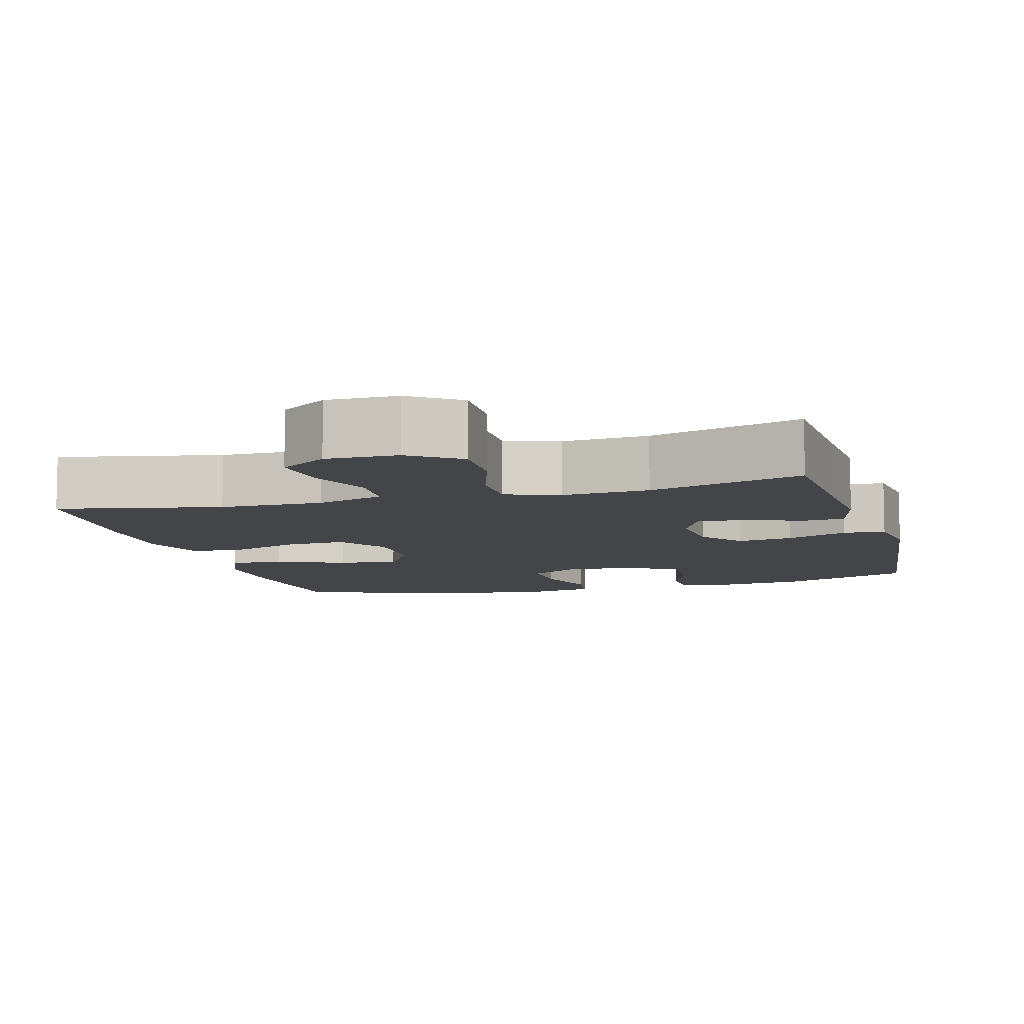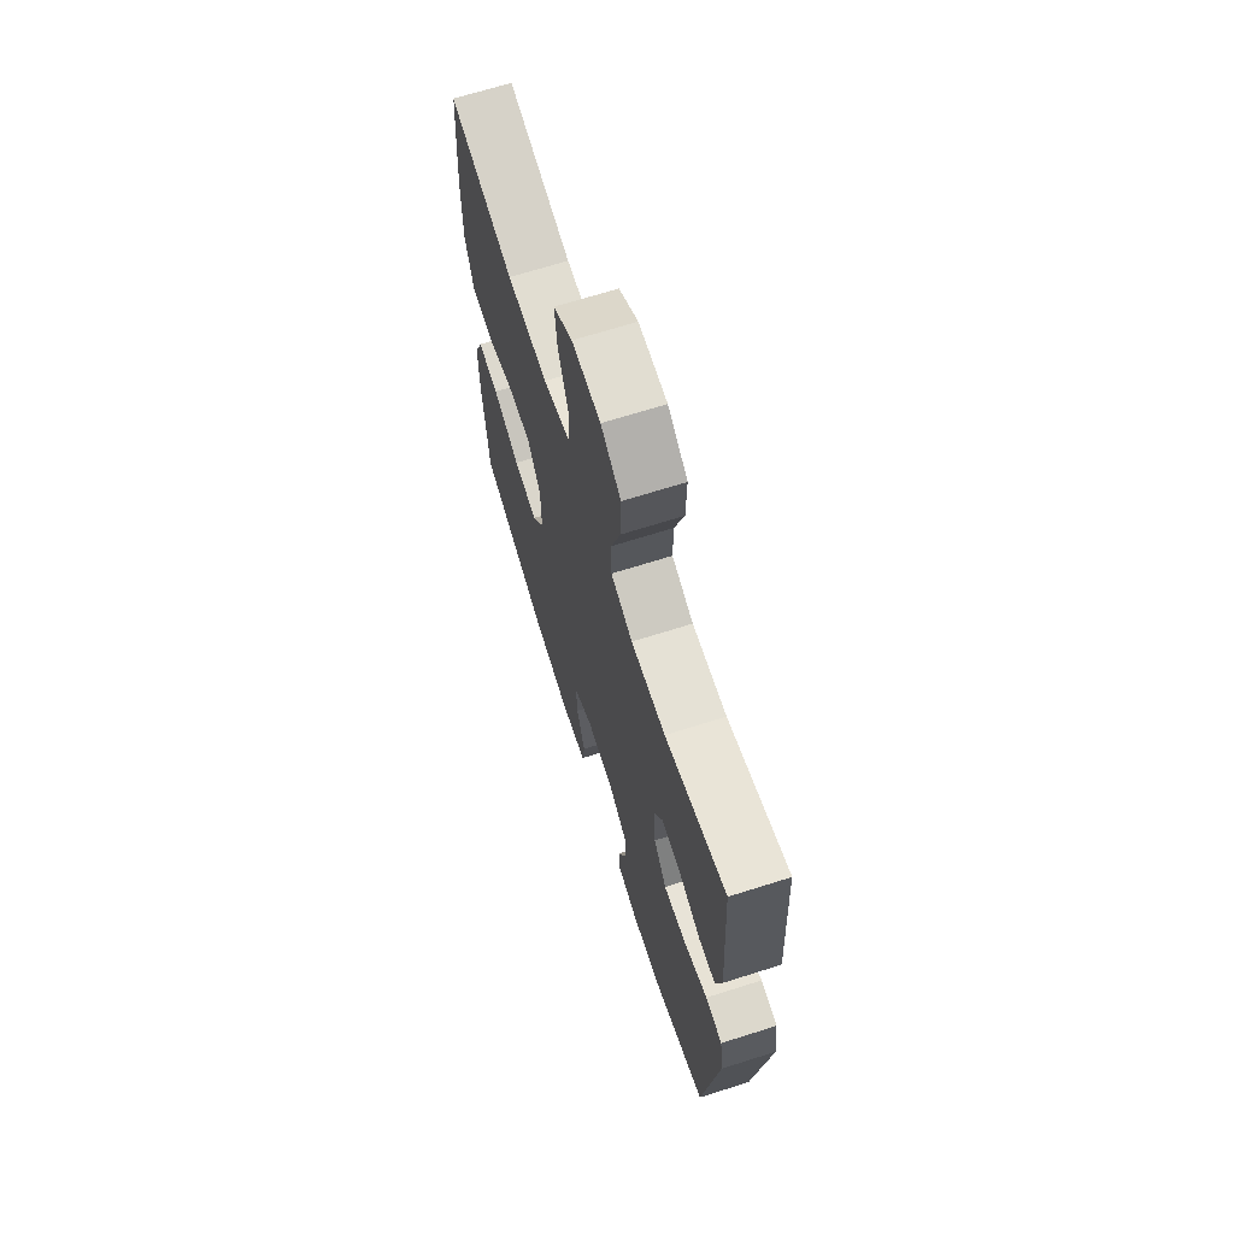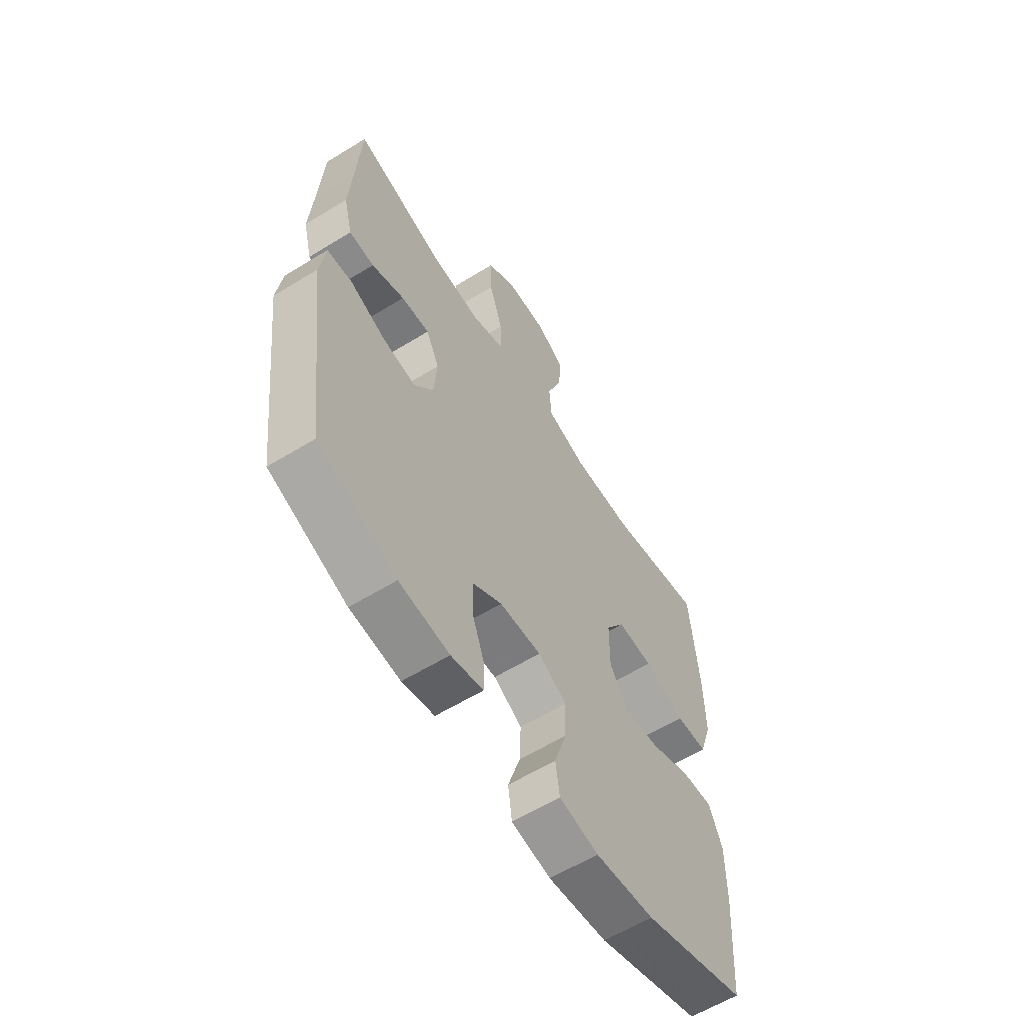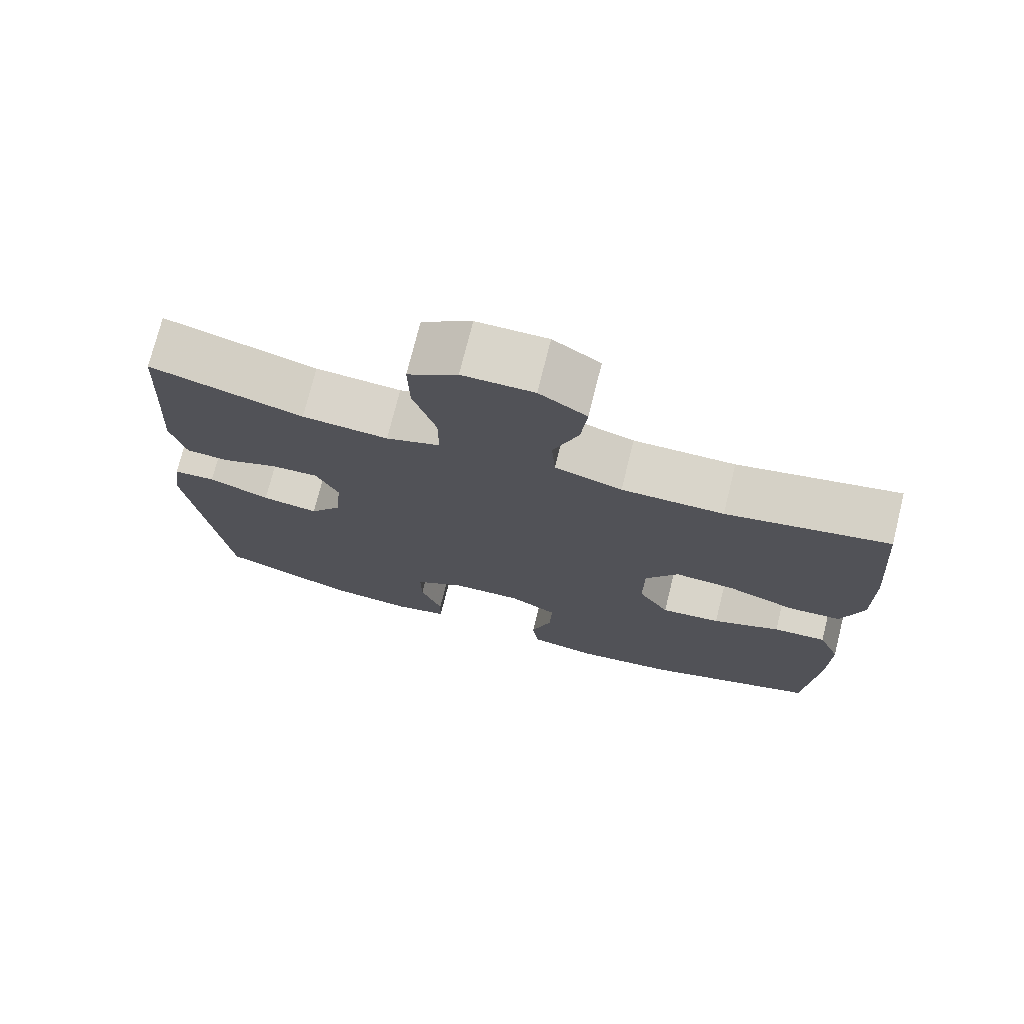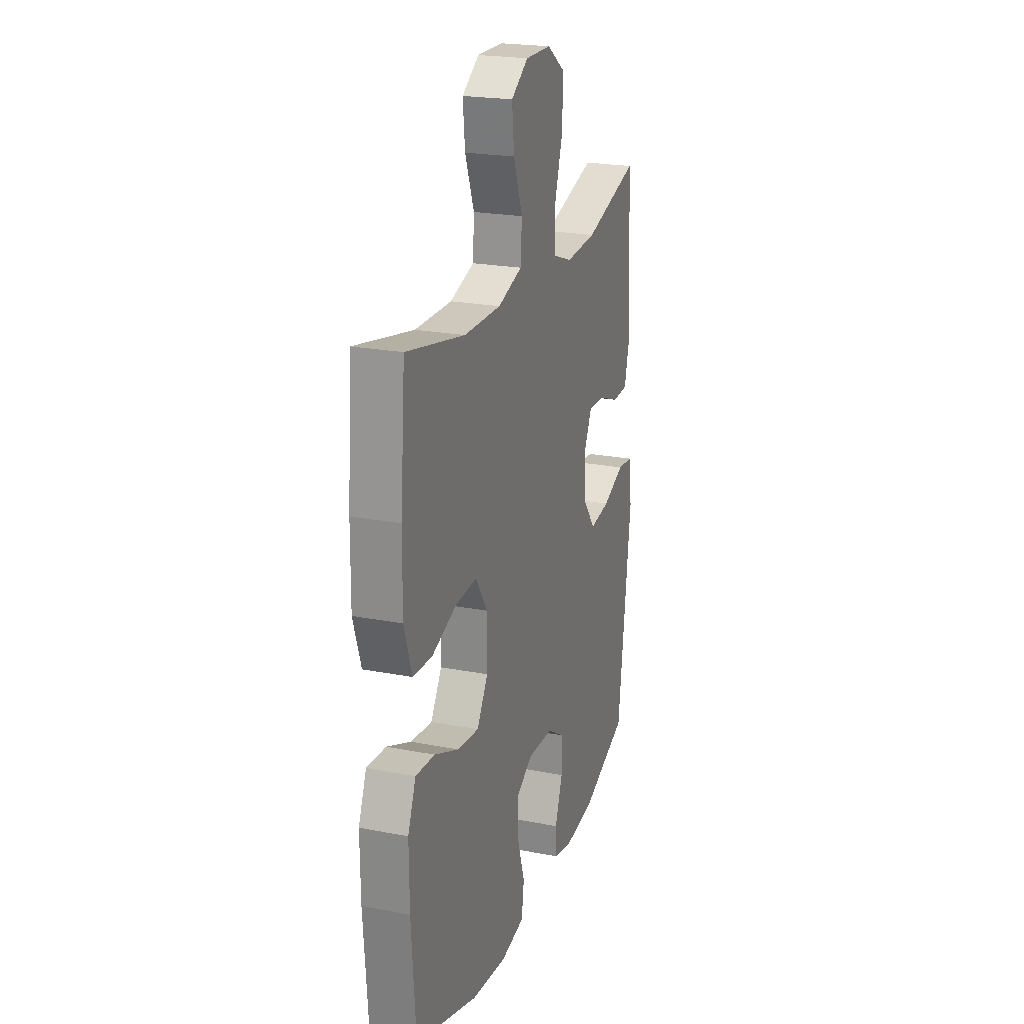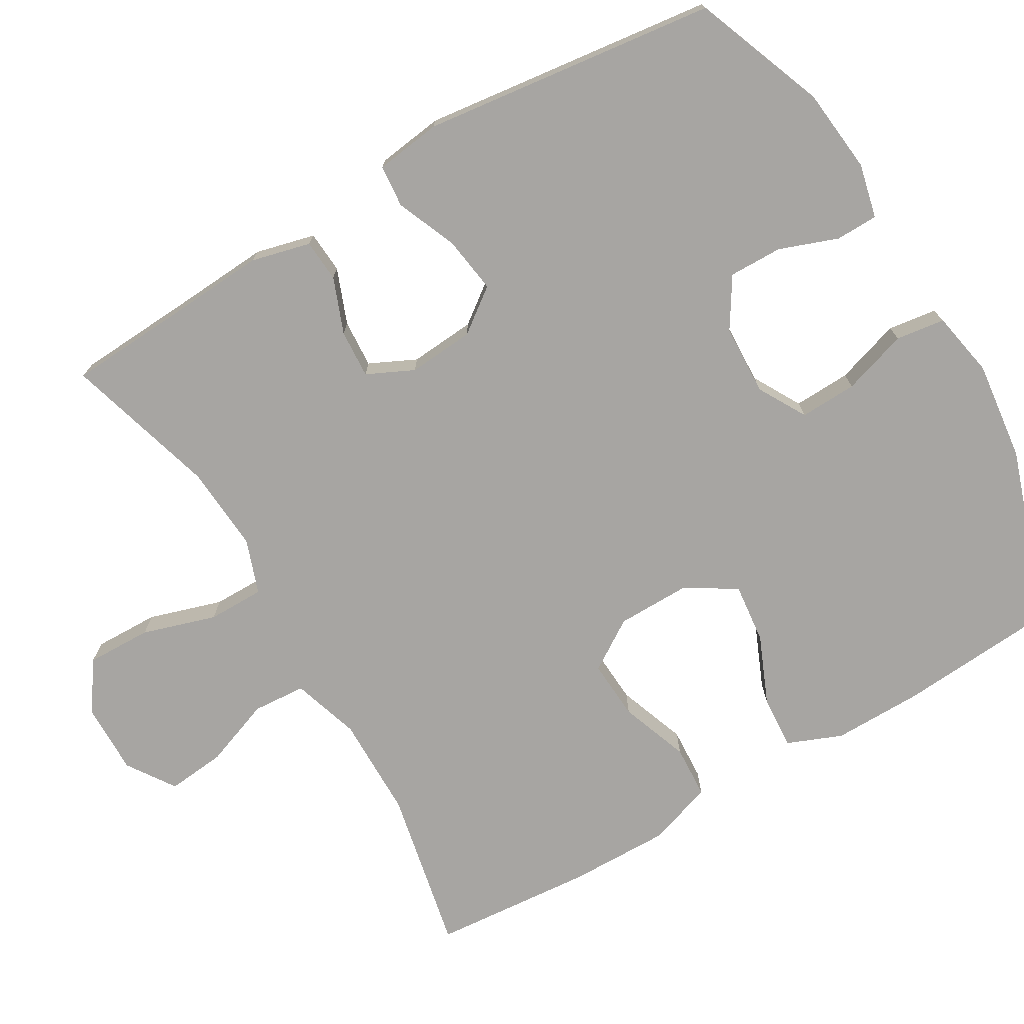
<metadata>
{"format":"obj","ext":"obj","renderer":"f3d","projection":"perspective","resolution":1024,"background":"white","views":[{"elev":-8.6,"azim":15.6,"up":"+Y"},{"elev":68.3,"azim":72.4,"up":"+Z"},{"elev":-60.5,"azim":122.1,"up":"+Z"},{"elev":74.4,"azim":-166.0,"up":"+Z"},{"elev":22.3,"azim":-71.4,"up":"+Z"},{"elev":-73.9,"azim":120.4,"up":"+Y"}]}
</metadata>
<code>
v 0.5 0.07 0.5
v 0.51 0.07 0.33
v 0.518 0.07 0.208
v 0.498 0.07 0.128
v 0.441 0.07 0.124
v 0.366 0.07 0.153
v 0.301 0.07 0.157
v 0.271 0.07 0.094
v 0.278 0.07 0.005
v 0.322 0.07 -0.054
v 0.398 0.07 -0.043
v 0.48 0.07 -0.009
v 0.537 0.07 -0.014
v 0.549 0.07 -0.103
v 0.5 0.07 -0.5
v 0.322 0.07 -0.569
v 0.208 0.07 -0.581
v 0.135 0.07 -0.564
v 0.134 0.07 -0.507
v 0.163 0.07 -0.428
v 0.164 0.07 -0.356
v 0.097 0.07 -0.314
v 0.002 0.07 -0.31
v -0.063 0.07 -0.347
v -0.06 0.07 -0.424
v -0.032 0.07 -0.512
v -0.041 0.07 -0.578
v -0.13 0.07 -0.595
v -0.264 0.07 -0.579
v -0.5 0.07 -0.5
v -0.516 0.07 -0.284
v -0.517 0.07 -0.163
v -0.487 0.07 -0.089
v -0.415 0.07 -0.094
v -0.323 0.07 -0.133
v -0.242 0.07 -0.142
v -0.2 0.07 -0.075
v -0.201 0.07 0.025
v -0.245 0.07 0.093
v -0.326 0.07 0.088
v -0.419 0.07 0.054
v -0.491 0.07 0.058
v -0.52 0.07 0.147
v -0.518 0.07 0.283
v -0.5 0.07 0.5
v -0.281 0.07 0.455
v -0.143 0.07 0.454
v -0.052 0.07 0.483
v -0.047 0.07 0.555
v -0.081 0.07 0.646
v -0.089 0.07 0.725
v -0.025 0.07 0.768
v 0.071 0.07 0.767
v 0.138 0.07 0.721
v 0.136 0.07 0.633
v 0.105 0.07 0.534
v 0.105 0.07 0.458
v 0.178 0.07 0.432
v 0.294 0.07 0.44
v 0.5 0 0.5
v 0.51 0 0.33
v 0.518 0 0.208
v 0.498 0 0.128
v 0.441 0 0.124
v 0.366 0 0.153
v 0.301 0 0.157
v 0.271 0 0.094
v 0.278 0 0.005
v 0.322 0 -0.054
v 0.398 0 -0.043
v 0.48 0 -0.009
v 0.537 0 -0.014
v 0.549 0 -0.103
v 0.5 0 -0.5
v 0.322 0 -0.569
v 0.208 0 -0.581
v 0.135 0 -0.564
v 0.134 0 -0.507
v 0.163 0 -0.428
v 0.164 0 -0.356
v 0.097 0 -0.314
v 0.002 0 -0.31
v -0.063 0 -0.347
v -0.06 0 -0.424
v -0.032 0 -0.512
v -0.041 0 -0.578
v -0.13 0 -0.595
v -0.264 0 -0.579
v -0.5 0 -0.5
v -0.516 0 -0.284
v -0.517 0 -0.163
v -0.487 0 -0.089
v -0.415 0 -0.094
v -0.323 0 -0.133
v -0.242 0 -0.142
v -0.2 0 -0.075
v -0.201 0 0.025
v -0.245 0 0.093
v -0.326 0 0.088
v -0.419 0 0.054
v -0.491 0 0.058
v -0.52 0 0.147
v -0.518 0 0.283
v -0.5 0 0.5
v -0.281 0 0.455
v -0.143 0 0.454
v -0.052 0 0.483
v -0.047 0 0.555
v -0.081 0 0.646
v -0.089 0 0.725
v -0.025 0 0.768
v 0.071 0 0.767
v 0.138 0 0.721
v 0.136 0 0.633
v 0.105 0 0.534
v 0.105 0 0.458
v 0.178 0 0.432
v 0.294 0 0.44
f 54 55 56
f 53 54 56
f 52 53 56
f 51 52 56
f 50 51 56
f 49 50 56
f 48 49 56 57
f 47 48 57 58
f 44 45 46
f 43 44 46
f 42 43 46
f 41 42 46
f 40 41 46
f 46 47 58
f 40 46 58
f 39 40 58
f 33 34 35
f 32 33 35
f 31 32 35
f 30 31 35
f 29 30 35
f 28 29 35
f 27 28 35
f 26 27 35
f 25 26 35
f 24 25 35 36
f 23 24 36 37
f 18 19 20
f 17 18 20
f 16 17 20
f 15 16 20
f 14 15 20
f 13 14 20
f 12 13 20
f 11 12 20
f 10 11 20 21
f 9 10 21 22
f 4 5 6
f 3 4 6
f 2 3 6
f 2 6 7
f 1 2 7
f 59 1 7
f 59 7 8
f 58 59 8
f 39 58 8
f 38 39 8
f 23 37 38
f 22 23 38
f 9 22 38
f 8 9 38
f 115 114 113
f 115 113 112
f 115 112 111
f 115 111 110
f 115 110 109
f 115 109 108
f 116 115 108 107
f 117 116 107 106
f 105 104 103
f 105 103 102
f 105 102 101
f 105 101 100
f 105 100 99
f 117 106 105
f 117 105 99
f 117 99 98
f 94 93 92
f 94 92 91
f 94 91 90
f 94 90 89
f 94 89 88
f 94 88 87
f 94 87 86
f 94 86 85
f 94 85 84
f 95 94 84 83
f 96 95 83 82
f 79 78 77
f 79 77 76
f 79 76 75
f 79 75 74
f 79 74 73
f 79 73 72
f 79 72 71
f 79 71 70
f 80 79 70 69
f 81 80 69 68
f 65 64 63
f 65 63 62
f 65 62 61
f 66 65 61
f 66 61 60
f 66 60 118
f 67 66 118
f 67 118 117
f 67 117 98
f 67 98 97
f 97 96 82
f 97 82 81
f 97 81 68
f 97 68 67
f 1 60 61 2
f 2 61 62 3
f 3 62 63 4
f 4 63 64 5
f 5 64 65 6
f 6 65 66 7
f 7 66 67 8
f 8 67 68 9
f 9 68 69 10
f 10 69 70 11
f 11 70 71 12
f 12 71 72 13
f 13 72 73 14
f 14 73 74 15
f 15 74 75 16
f 16 75 76 17
f 17 76 77 18
f 18 77 78 19
f 19 78 79 20
f 20 79 80 21
f 21 80 81 22
f 22 81 82 23
f 23 82 83 24
f 24 83 84 25
f 25 84 85 26
f 26 85 86 27
f 27 86 87 28
f 28 87 88 29
f 29 88 89 30
f 30 89 90 31
f 31 90 91 32
f 32 91 92 33
f 33 92 93 34
f 34 93 94 35
f 35 94 95 36
f 36 95 96 37
f 37 96 97 38
f 38 97 98 39
f 39 98 99 40
f 40 99 100 41
f 41 100 101 42
f 42 101 102 43
f 43 102 103 44
f 44 103 104 45
f 45 104 105 46
f 46 105 106 47
f 47 106 107 48
f 48 107 108 49
f 49 108 109 50
f 50 109 110 51
f 51 110 111 52
f 52 111 112 53
f 53 112 113 54
f 54 113 114 55
f 55 114 115 56
f 56 115 116 57
f 57 116 117 58
f 58 117 118 59
f 59 118 60 1

</code>
